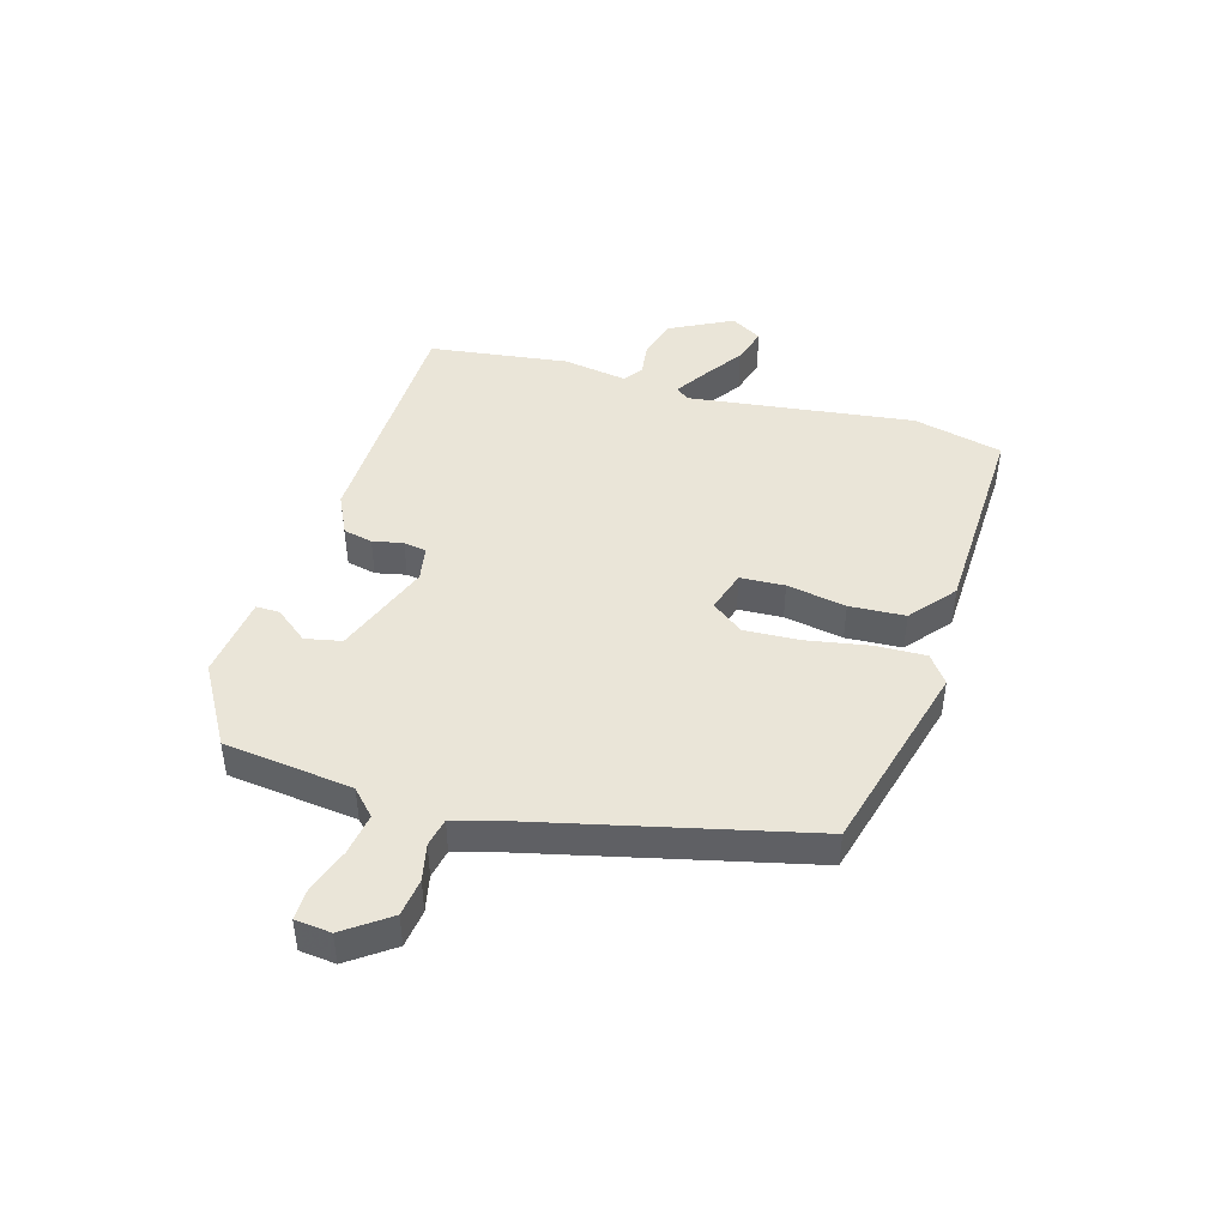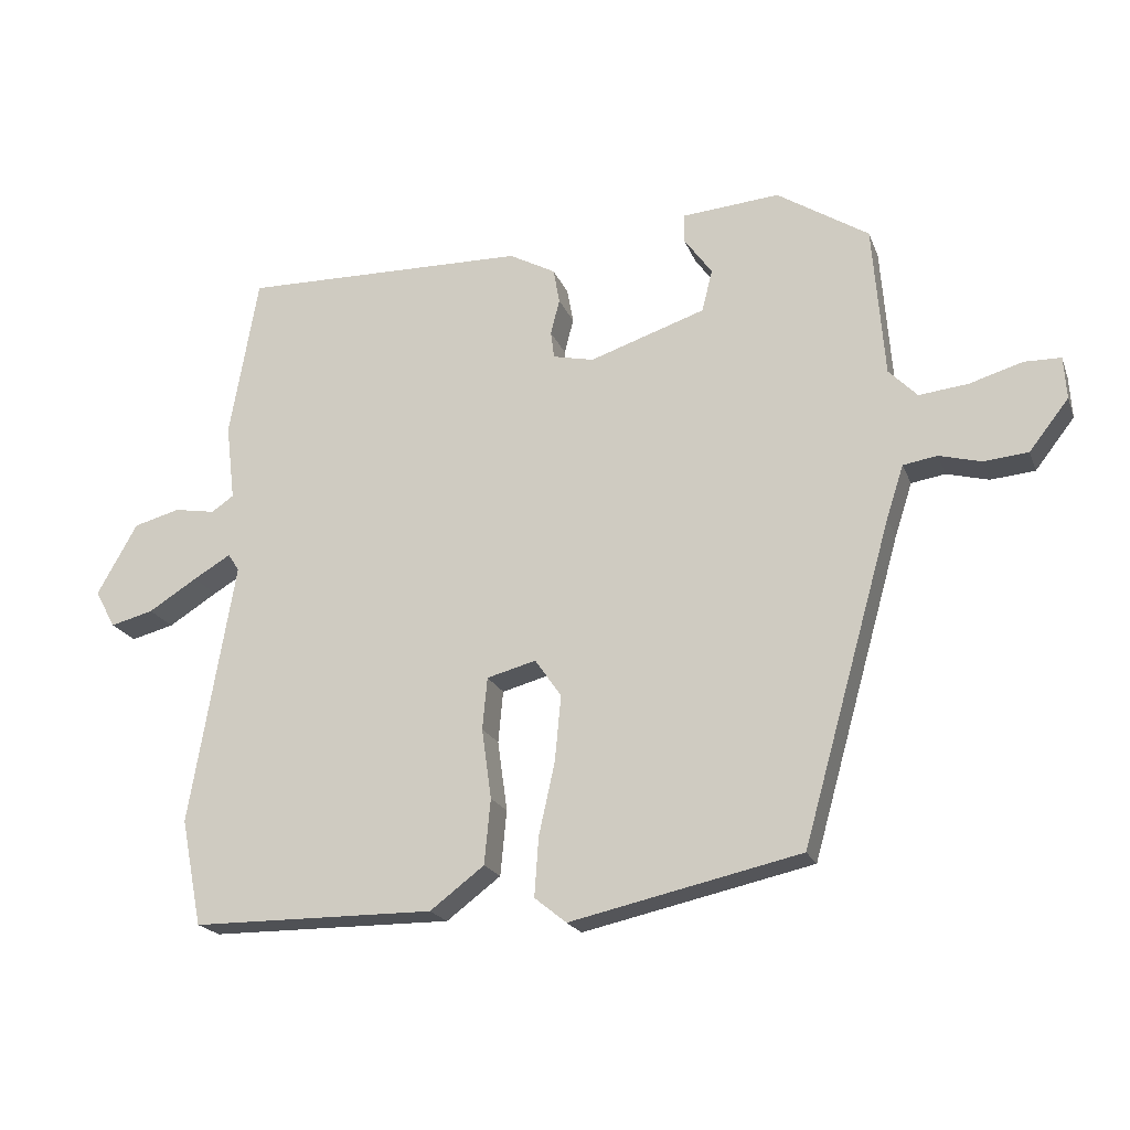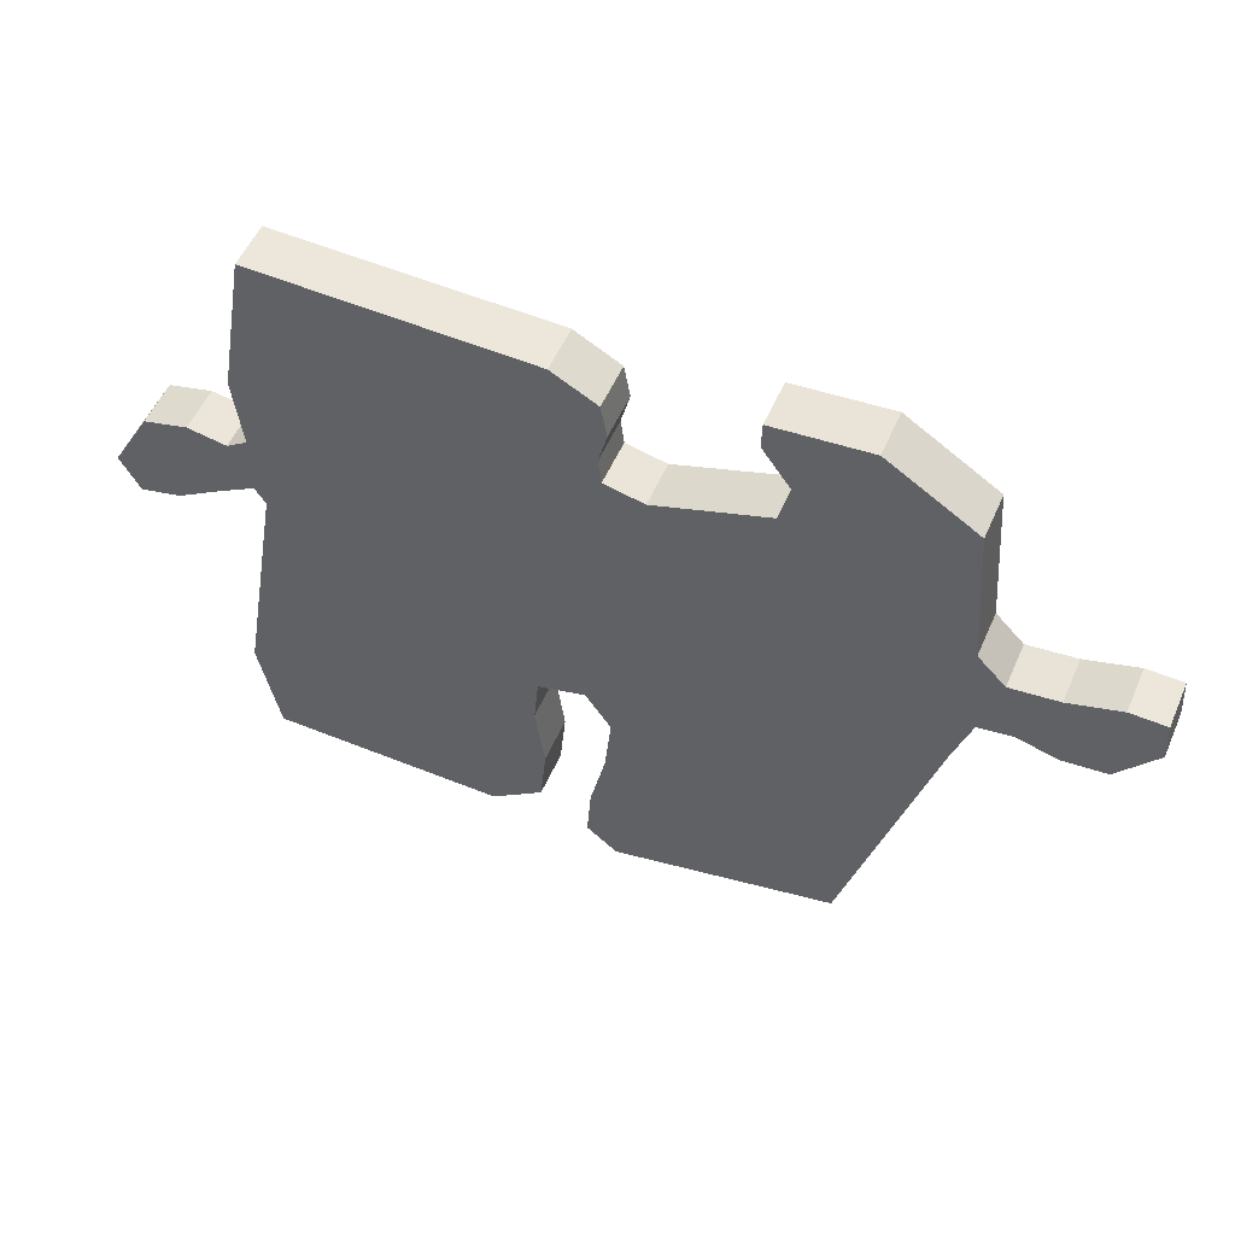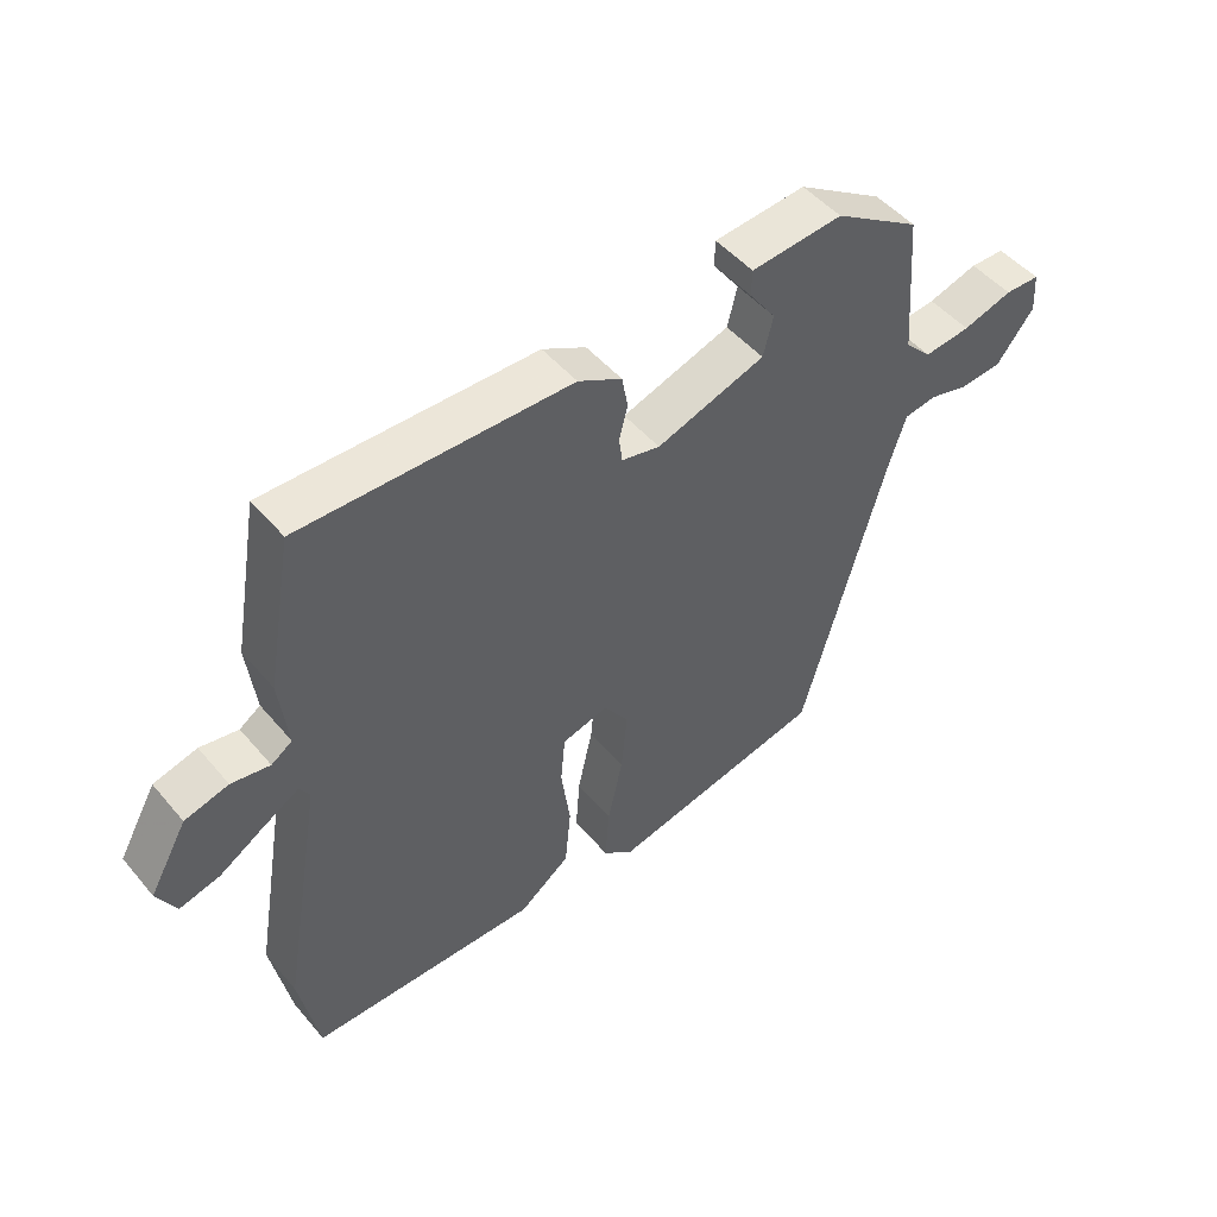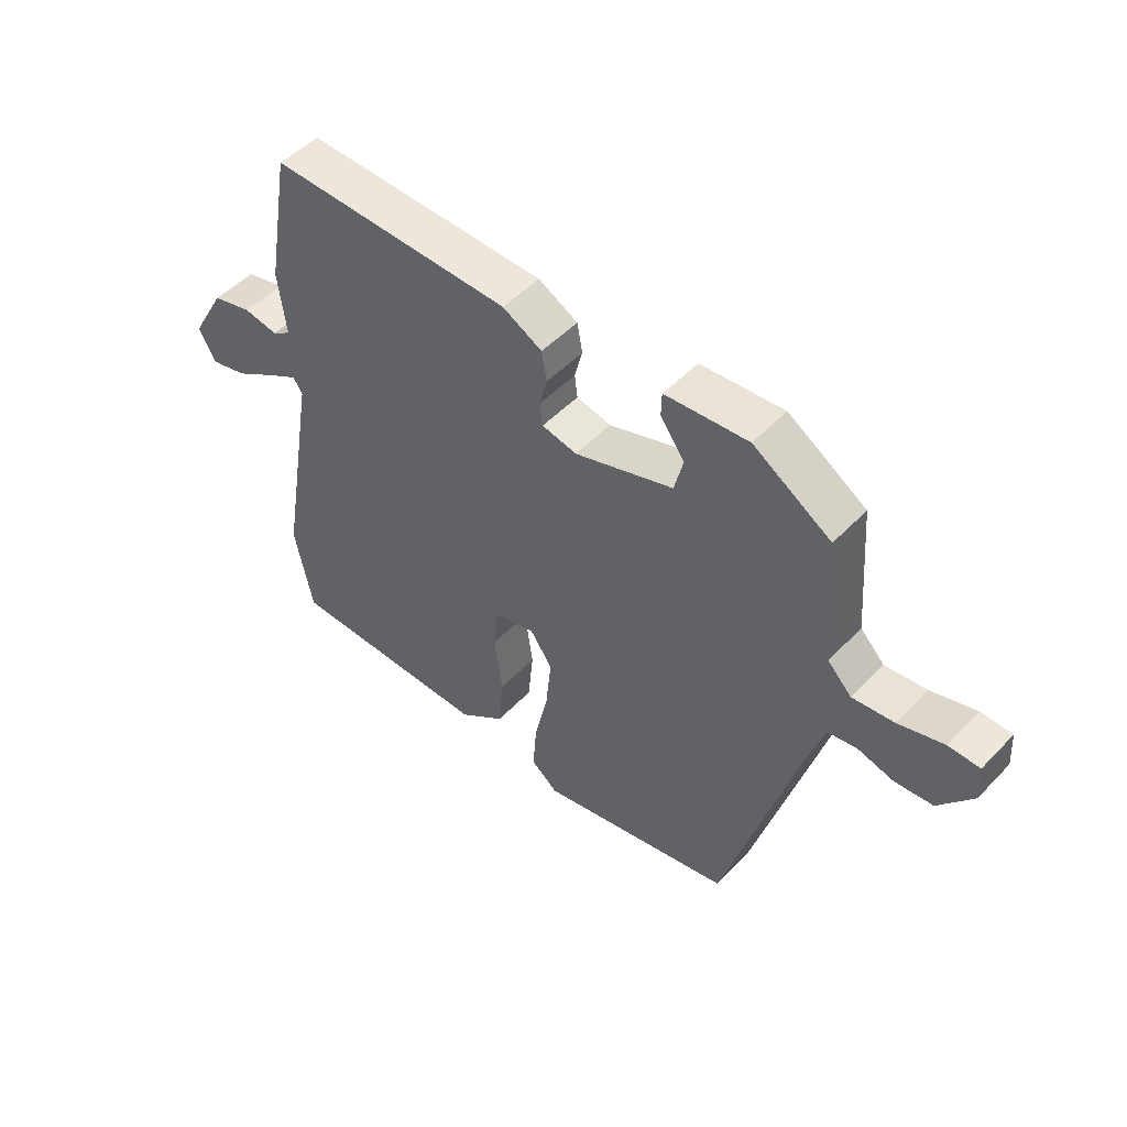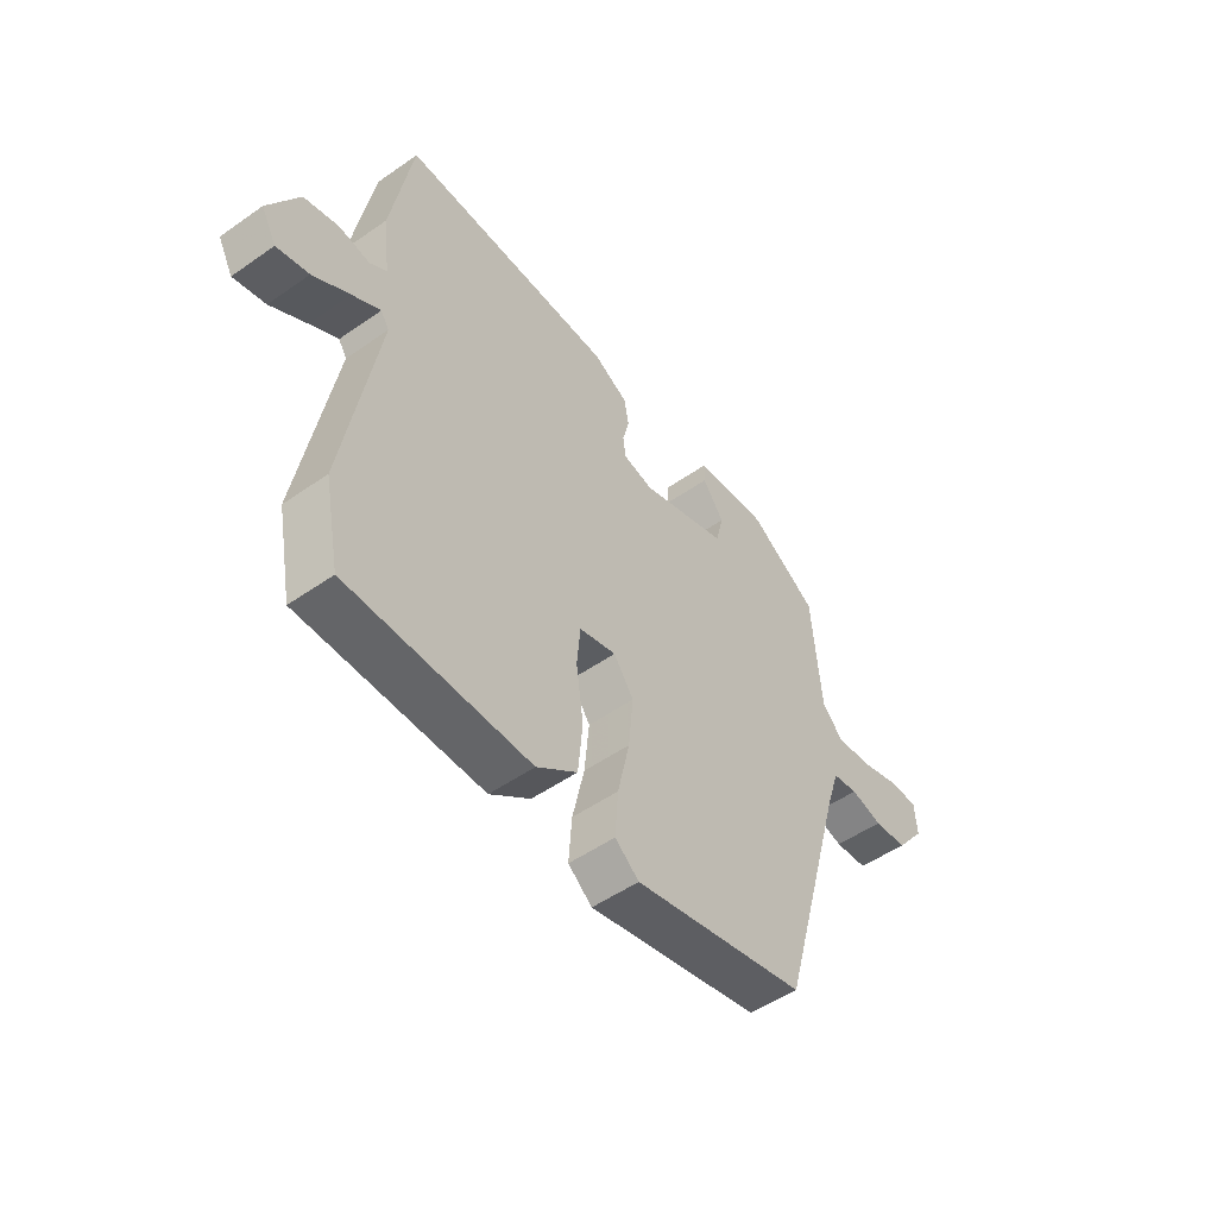
<metadata>
{"format":"obj","ext":"obj","renderer":"f3d","projection":"perspective","resolution":1024,"background":"white","views":[{"elev":44.9,"azim":108.6,"up":"+Y"},{"elev":-20.0,"azim":17.2,"up":"+Z"},{"elev":53.5,"azim":23.3,"up":"+Z"},{"elev":48.9,"azim":-38.3,"up":"+Z"},{"elev":50.2,"azim":41.7,"up":"+Z"},{"elev":-51.3,"azim":-52.7,"up":"+Z"}]}
</metadata>
<code>
v 0.503 0.07 0.437
v 0.52 0.07 0.218
v 0.561 0.07 0.176
v 0.632 0.07 0.184
v 0.708 0.07 0.207
v 0.761 0.07 0.206
v 0.765 0.07 0.145
v 0.708 0.07 0.072
v 0.644 0.07 0.066
v 0.583 0.07 0.082
v 0.534 0.07 0.074
v 0.509 0.07 -0.003
v 0.38 0.07 -0.461
v 0.048 0.07 -0.535
v 0.002 0.07 -0.498
v 0.008 0.07 -0.413
v 0.031 0.07 -0.309
v 0.04 0.07 -0.214
v 0.002 0.07 -0.159
v -0.069 0.07 -0.178
v -0.076 0.07 -0.253
v -0.062 0.07 -0.354
v -0.071 0.07 -0.448
v -0.149 0.07 -0.507
v -0.499 0.07 -0.505
v -0.529 0.07 -0.352
v -0.464 0.07 0.027
v -0.48 0.07 0.052
v -0.534 0.07 0.02
v -0.604 0.07 -0.024
v -0.666 0.07 -0.04
v -0.695 0.07 0.014
v -0.637 0.07 0.117
v -0.57 0.07 0.135
v -0.511 0.07 0.125
v -0.479 0.07 0.147
v -0.492 0.07 0.257
v -0.451 0.07 0.491
v -0.039 0.07 0.484
v 0.028 0.07 0.448
v 0.037 0.07 0.398
v 0.024 0.07 0.347
v 0.029 0.07 0.308
v 0.088 0.07 0.295
v 0.255 0.07 0.351
v 0.27 0.07 0.412
v 0.229 0.07 0.469
v 0.23 0.07 0.509
v 0.371 0.07 0.521
v 0.503 0 0.437
v 0.52 0 0.218
v 0.561 0 0.176
v 0.632 0 0.184
v 0.708 0 0.207
v 0.761 0 0.206
v 0.765 0 0.145
v 0.708 0 0.072
v 0.644 0 0.066
v 0.583 0 0.082
v 0.534 0 0.074
v 0.509 0 -0.003
v 0.38 0 -0.461
v 0.048 0 -0.535
v 0.002 0 -0.498
v 0.008 0 -0.413
v 0.031 0 -0.309
v 0.04 0 -0.214
v 0.002 0 -0.159
v -0.069 0 -0.178
v -0.076 0 -0.253
v -0.062 0 -0.354
v -0.071 0 -0.448
v -0.149 0 -0.507
v -0.499 0 -0.505
v -0.529 0 -0.352
v -0.464 0 0.027
v -0.48 0 0.052
v -0.534 0 0.02
v -0.604 0 -0.024
v -0.666 0 -0.04
v -0.695 0 0.014
v -0.637 0 0.117
v -0.57 0 0.135
v -0.511 0 0.125
v -0.479 0 0.147
v -0.492 0 0.257
v -0.451 0 0.491
v -0.039 0 0.484
v 0.028 0 0.448
v 0.037 0 0.398
v 0.024 0 0.347
v 0.029 0 0.308
v 0.088 0 0.295
v 0.255 0 0.351
v 0.27 0 0.412
v 0.229 0 0.469
v 0.23 0 0.509
v 0.371 0 0.521
f 46 47 48 49
f 45 46 49 1
f 39 40 41 42
f 39 42 43
f 36 37 38 39
f 36 39 43
f 35 36 43 44
f 33 34 35
f 32 33 35
f 29 30 31 32
f 28 29 32 35
f 27 28 35 44
f 21 22 23 24
f 20 21 24 25
f 14 15 16 17
f 12 13 14 17
f 11 12 17 18
f 7 8 9 10
f 7 10 11
f 4 5 6 7
f 3 4 7 11
f 2 3 11 18
f 45 1 2 18
f 20 25 26 27
f 19 20 27 44
f 18 19 44 45
f 98 97 96 95
f 50 98 95 94
f 91 90 89 88
f 92 91 88
f 88 87 86 85
f 92 88 85
f 93 92 85 84
f 84 83 82
f 84 82 81
f 81 80 79 78
f 84 81 78 77
f 93 84 77 76
f 73 72 71 70
f 74 73 70 69
f 66 65 64 63
f 66 63 62 61
f 67 66 61 60
f 59 58 57 56
f 60 59 56
f 56 55 54 53
f 60 56 53 52
f 67 60 52 51
f 67 51 50 94
f 76 75 74 69
f 93 76 69 68
f 94 93 68 67
f 1 50 51 2
f 2 51 52 3
f 3 52 53 4
f 4 53 54 5
f 5 54 55 6
f 6 55 56 7
f 7 56 57 8
f 8 57 58 9
f 9 58 59 10
f 10 59 60 11
f 11 60 61 12
f 12 61 62 13
f 13 62 63 14
f 14 63 64 15
f 15 64 65 16
f 16 65 66 17
f 17 66 67 18
f 18 67 68 19
f 19 68 69 20
f 20 69 70 21
f 21 70 71 22
f 22 71 72 23
f 23 72 73 24
f 24 73 74 25
f 25 74 75 26
f 26 75 76 27
f 27 76 77 28
f 28 77 78 29
f 29 78 79 30
f 30 79 80 31
f 31 80 81 32
f 32 81 82 33
f 33 82 83 34
f 34 83 84 35
f 35 84 85 36
f 36 85 86 37
f 37 86 87 38
f 38 87 88 39
f 39 88 89 40
f 40 89 90 41
f 41 90 91 42
f 42 91 92 43
f 43 92 93 44
f 44 93 94 45
f 45 94 95 46
f 46 95 96 47
f 47 96 97 48
f 48 97 98 49
f 49 98 50 1

</code>
